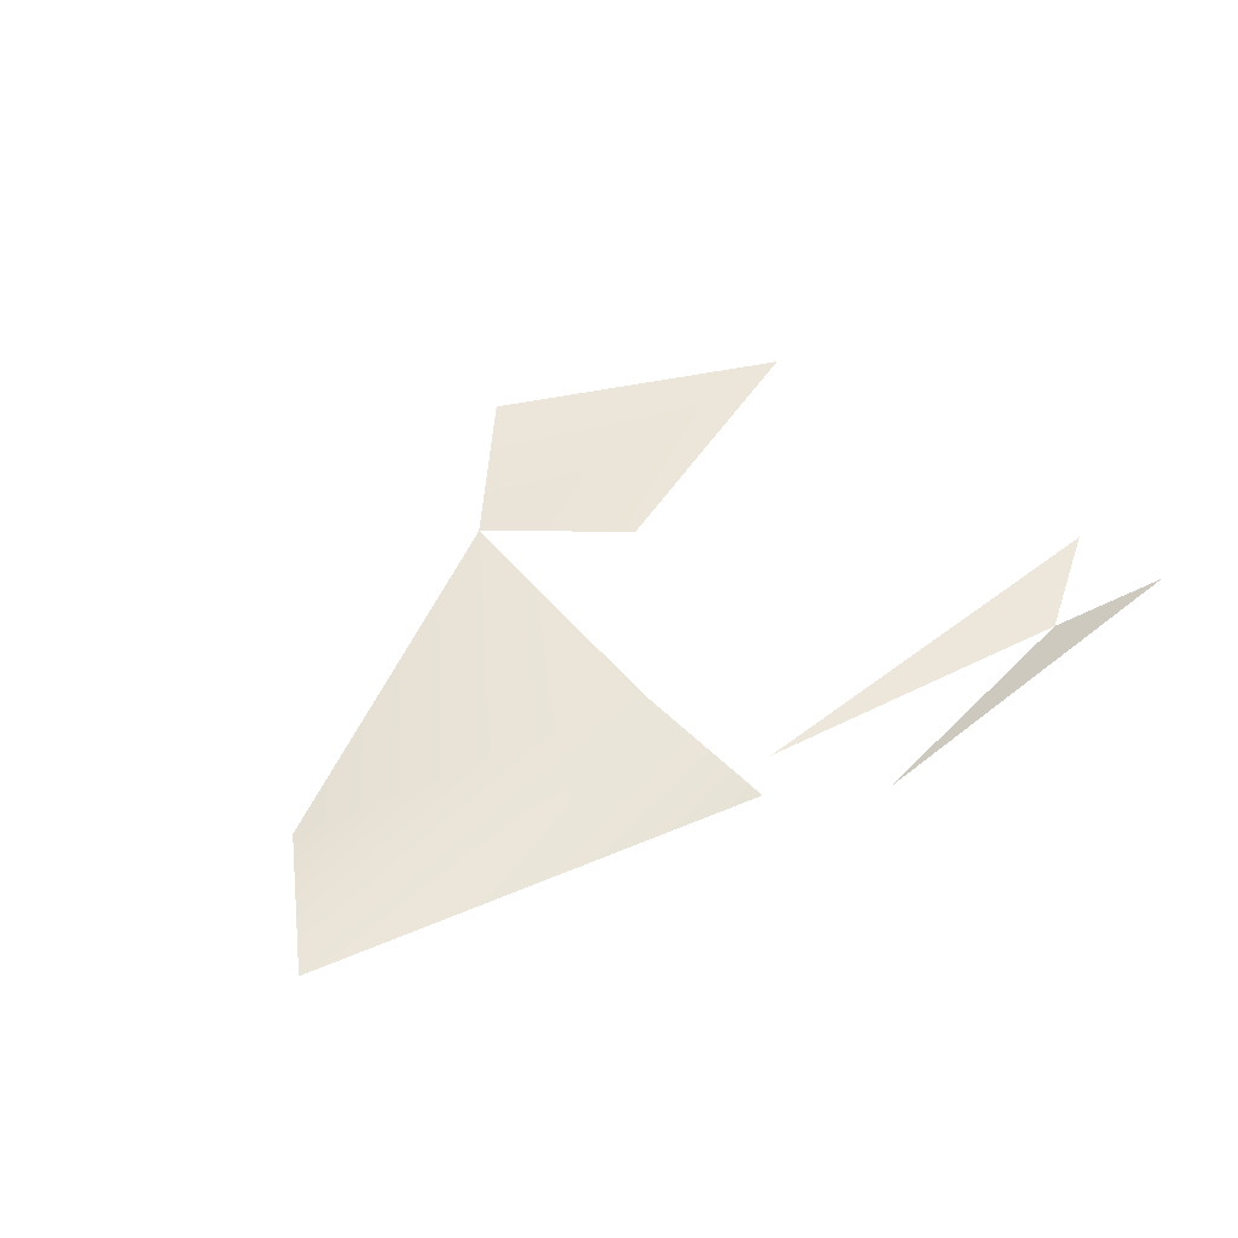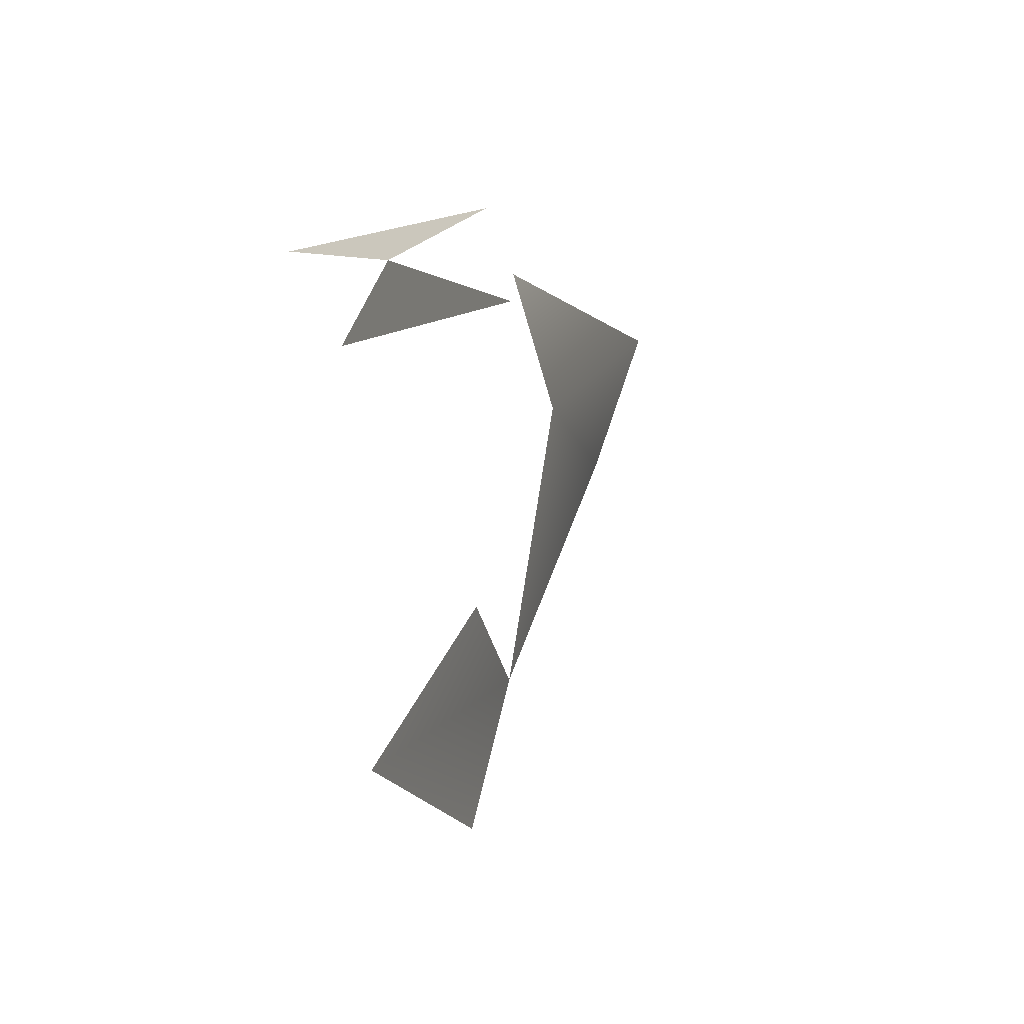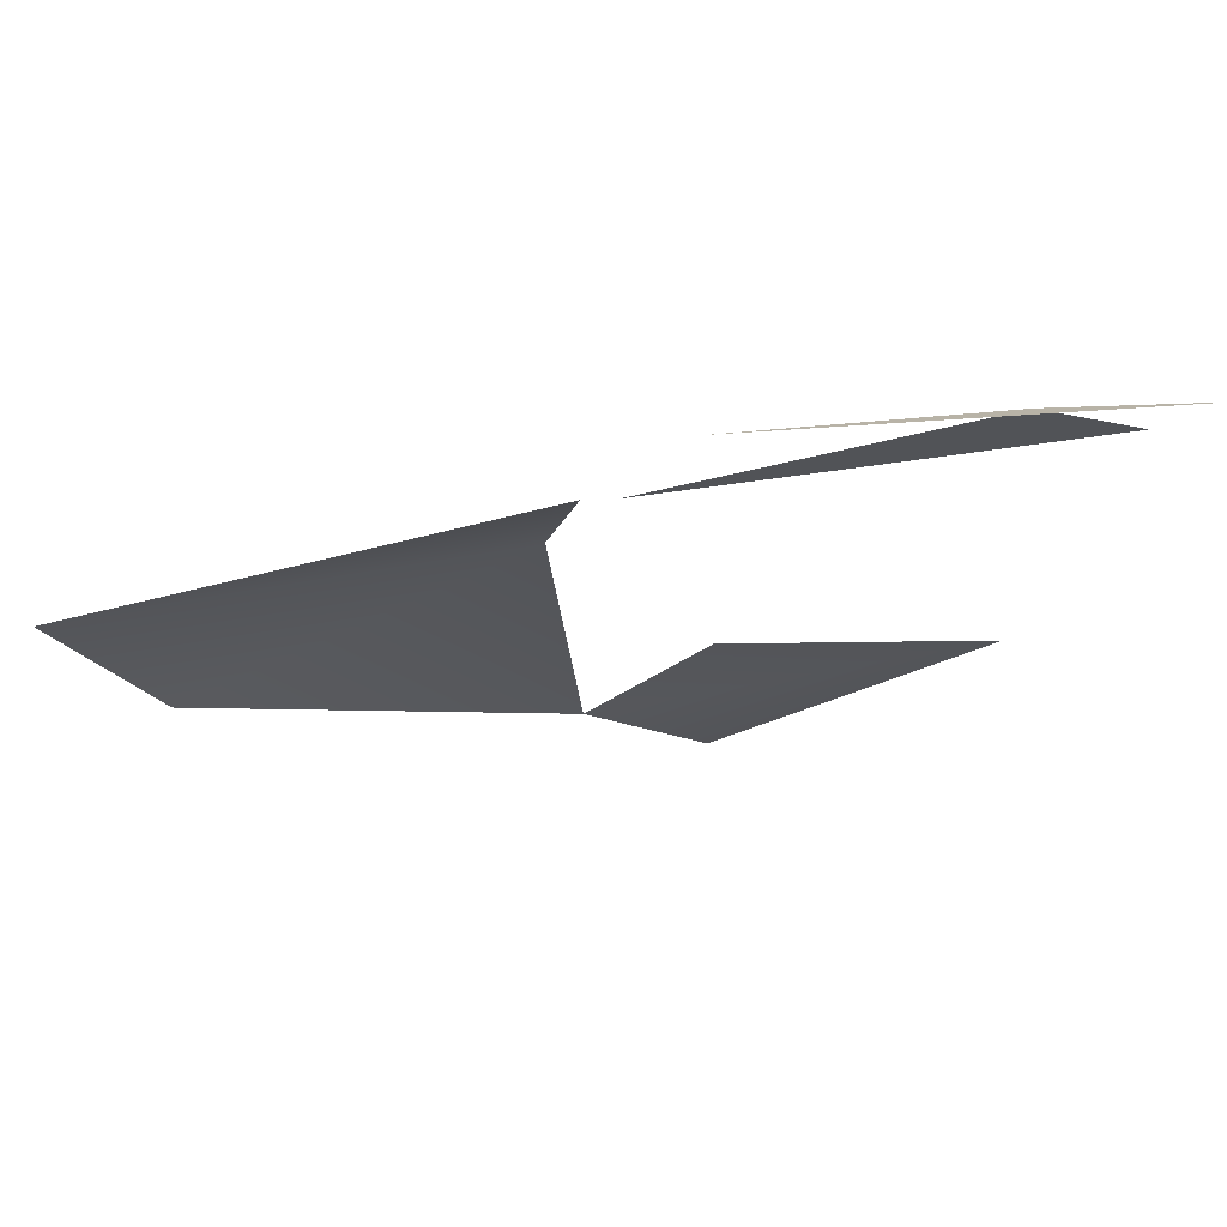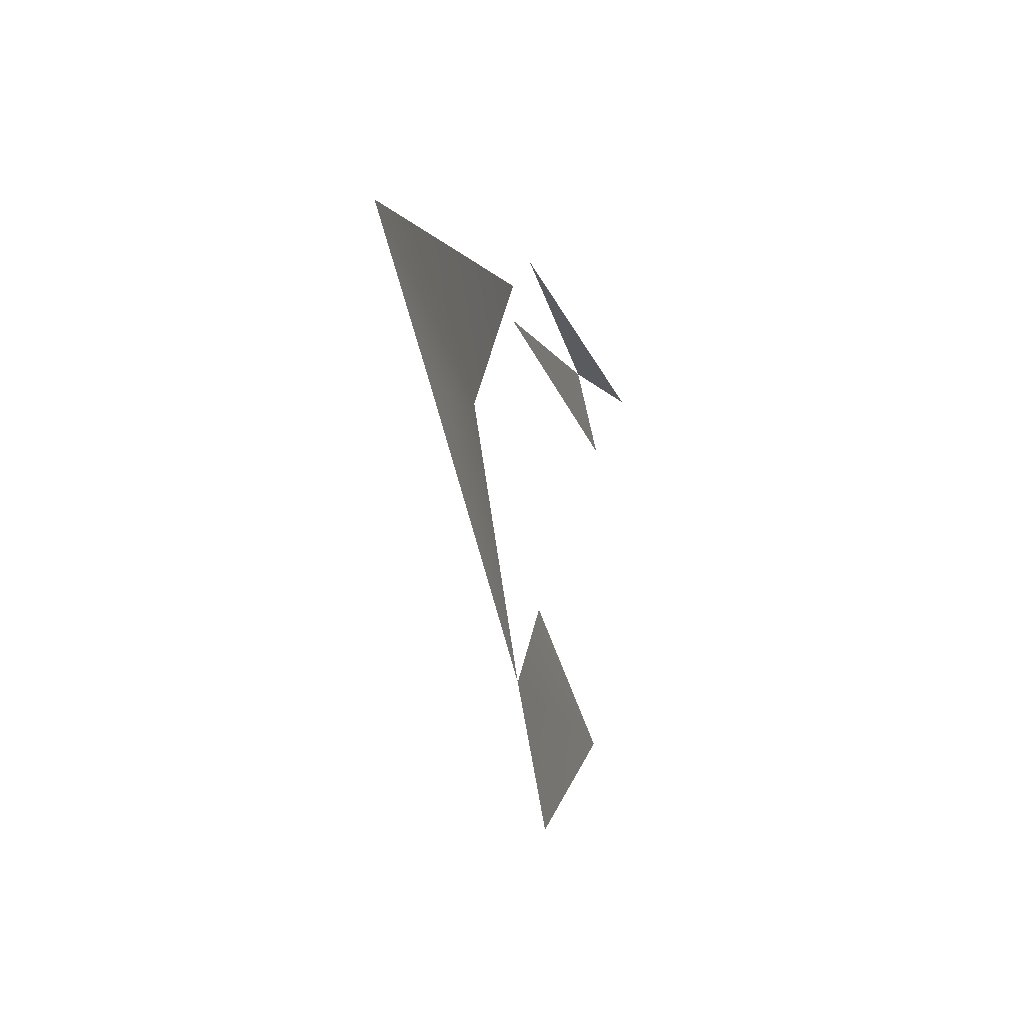
<metadata>
{"format":"obj","ext":"obj","renderer":"f3d","projection":"perspective","resolution":1024,"background":"white","views":[{"elev":52.2,"azim":-39.9,"up":"+Y"},{"elev":11.2,"azim":109.0,"up":"+Z"},{"elev":66.0,"azim":-8.4,"up":"+Z"},{"elev":-18.6,"azim":-75.9,"up":"+Z"}]}
</metadata>
<code>
g pb_Mesh240824
v -0.4395 -0.06146 0.7391
v -3.959 0.01283 -0.185
v -0.6468 0.2115 -0.3706
v 3.166 -0.005937 0.5608
v 2.349 -0.007901 1.058
v -0.1874 0.006457 0.5459
v 3.507 -0.2092 1.193
v 0.3048 -0.02515 1.308
v 2.349 -0.007901 1.058
v 2.655 -0.05137 -2.492
v 0.4799 -0.05406 -1.812
v -0.4648 -0.1056 -2.669
v 2.655 -0.05137 -2.492
v -0.4648 -0.1056 -2.669
v 0.4903 -0.09443 -3.661
v -0.6468 0.2115 -0.3706
v -3.268 -0.1975 -1.298
v -0.4648 -0.1056 -2.669
v -0.6468 0.2115 -0.3706
v -3.959 0.01283 -0.185
v -3.268 -0.1975 -1.298
g pb_Mesh240824_0
f 3 2 1
f 6 5 4
f 9 8 7
f 12 11 10
f 15 14 13
f 18 17 16
f 21 20 19

</code>
